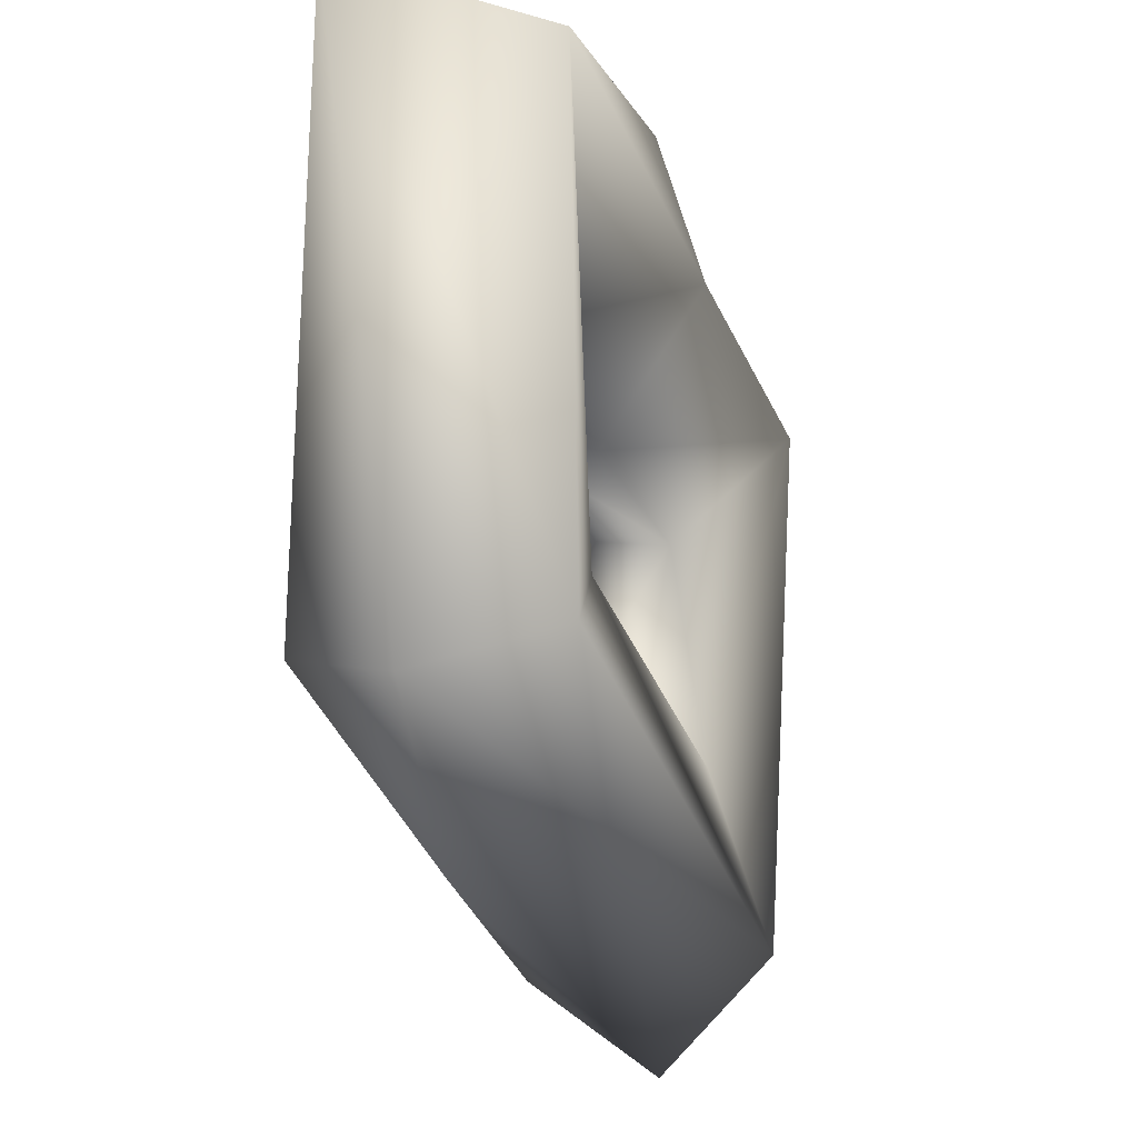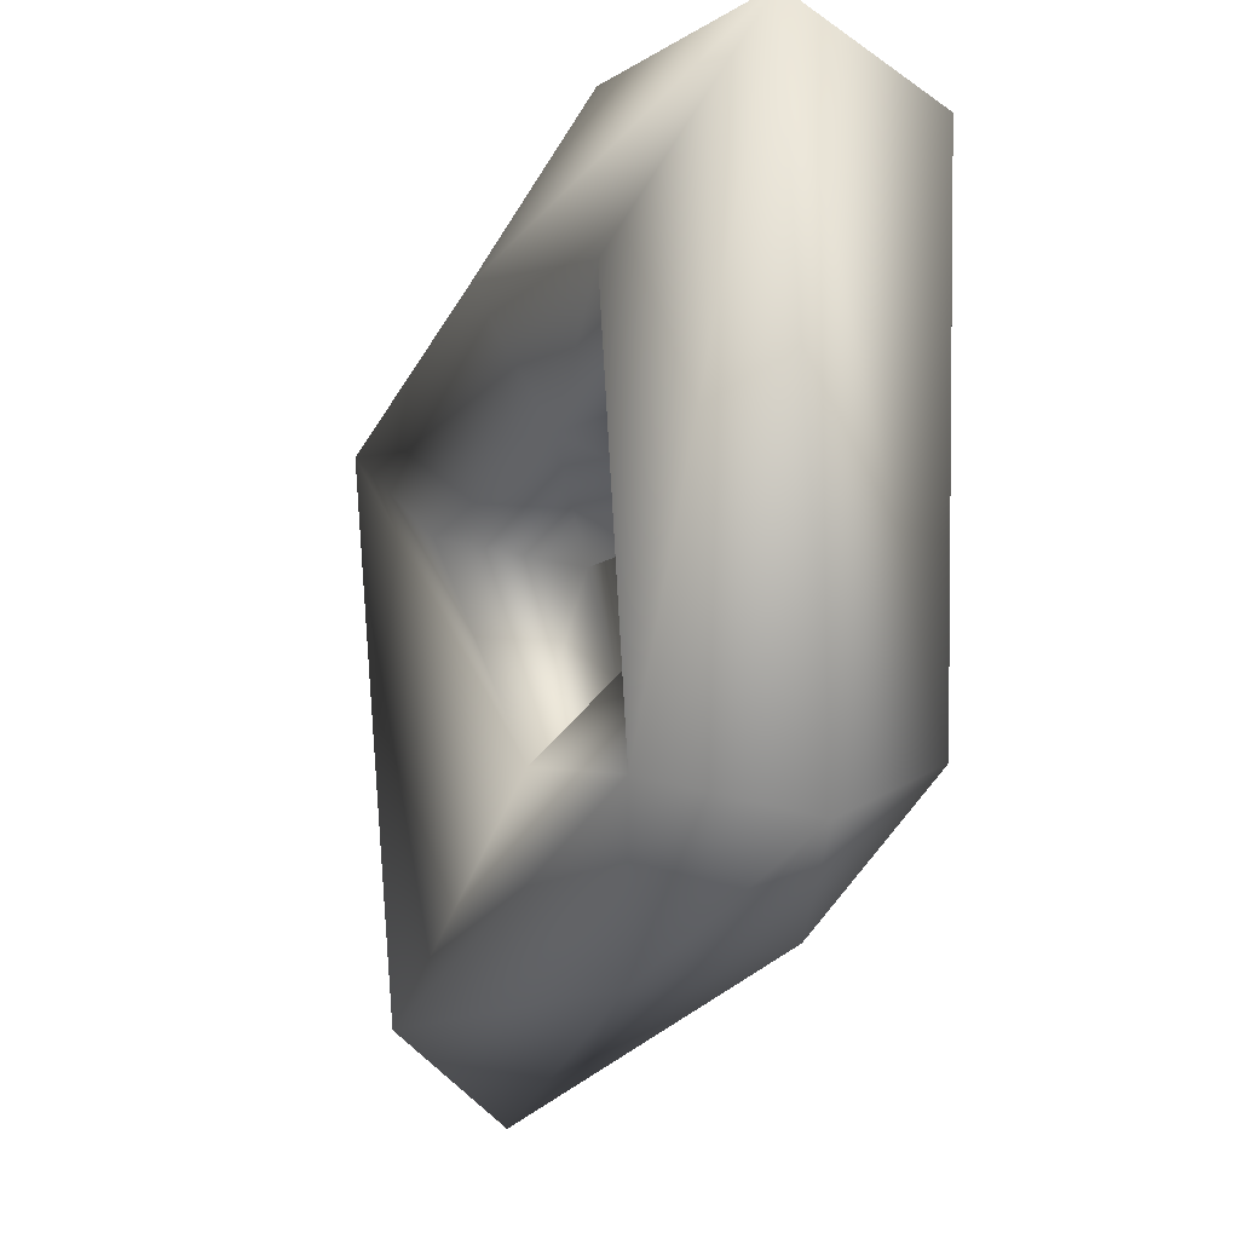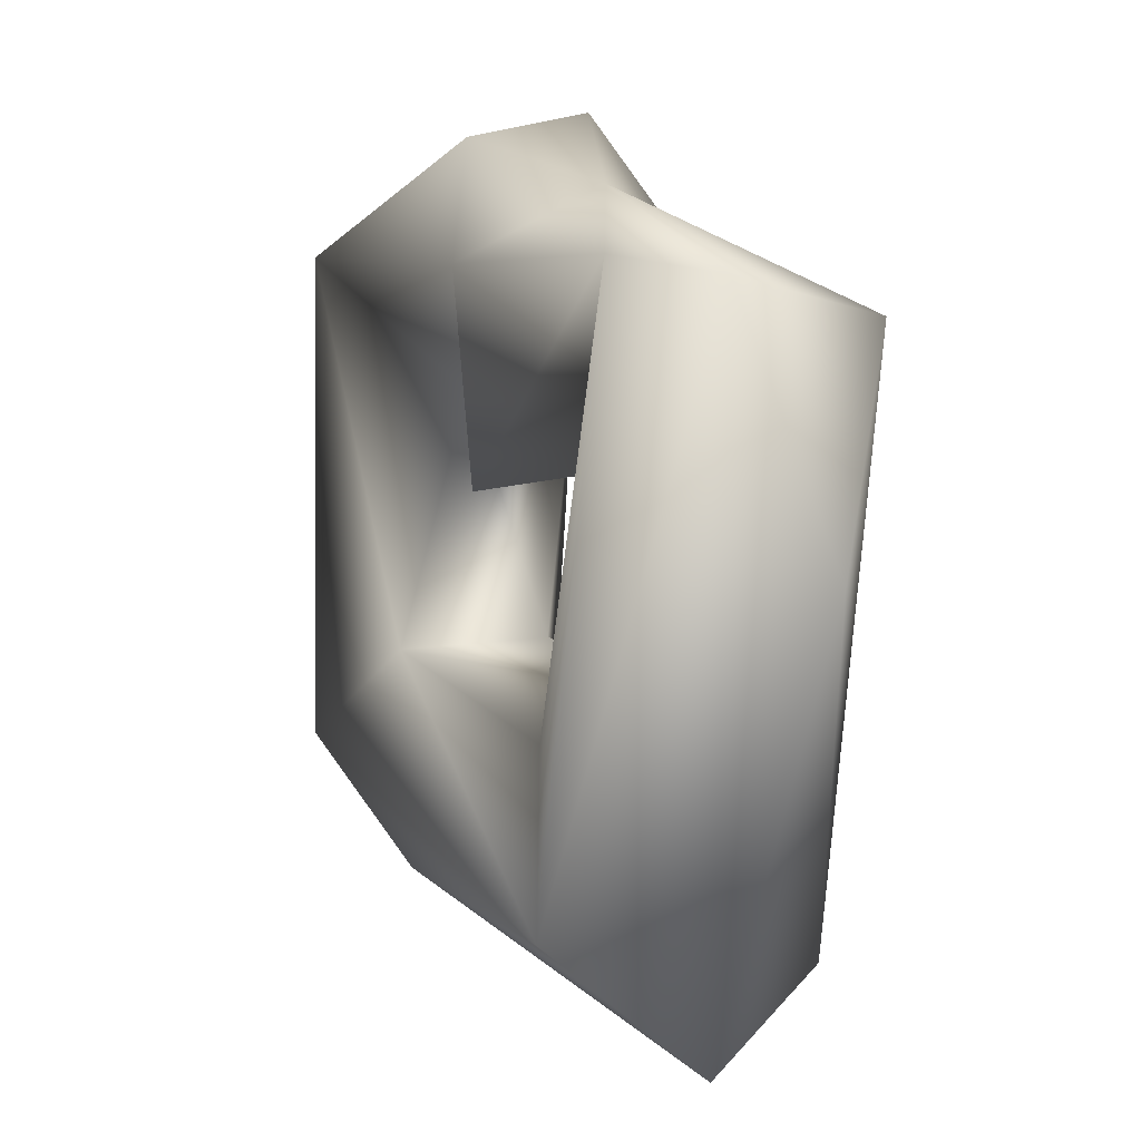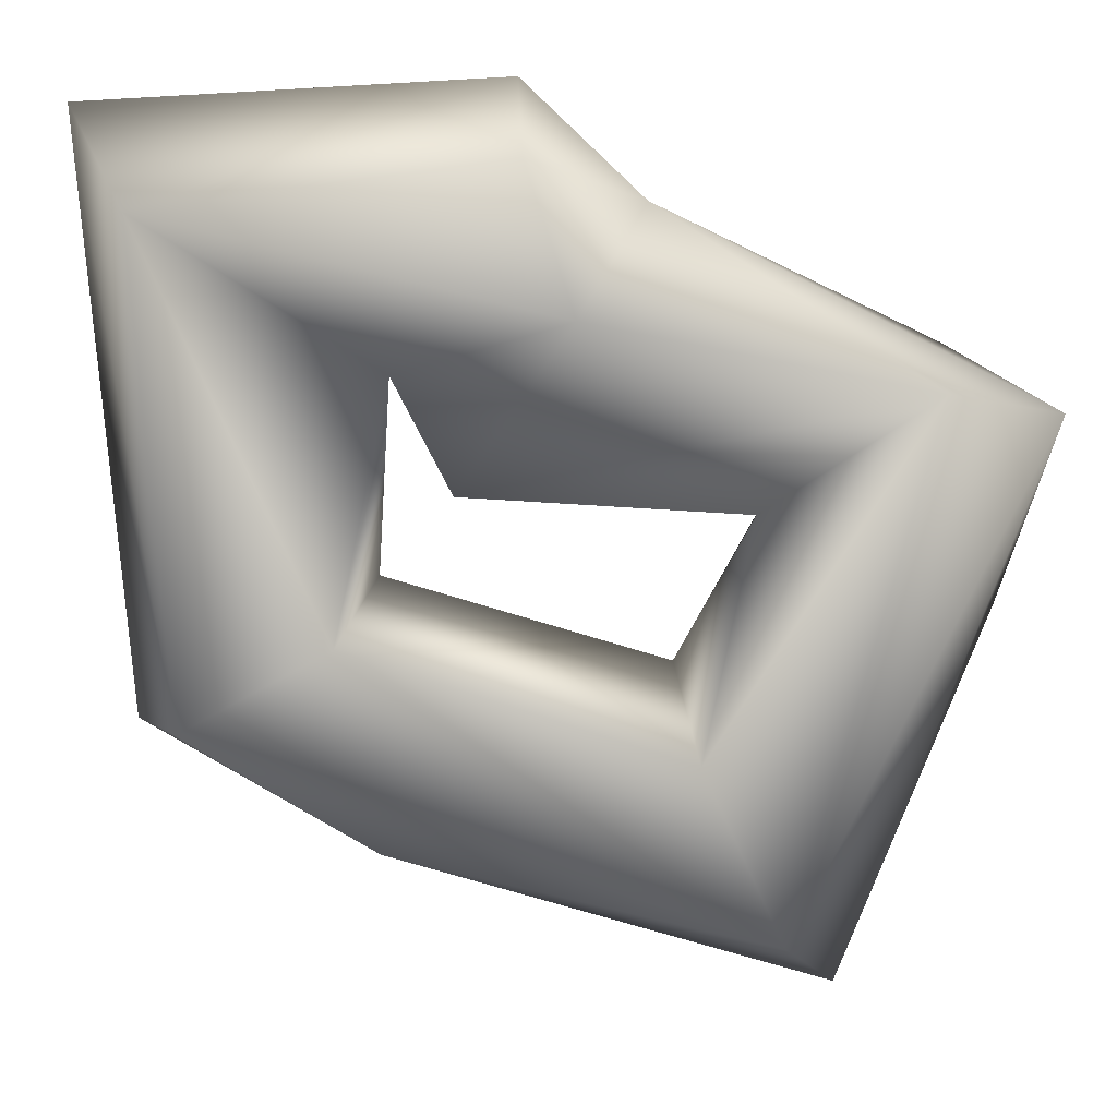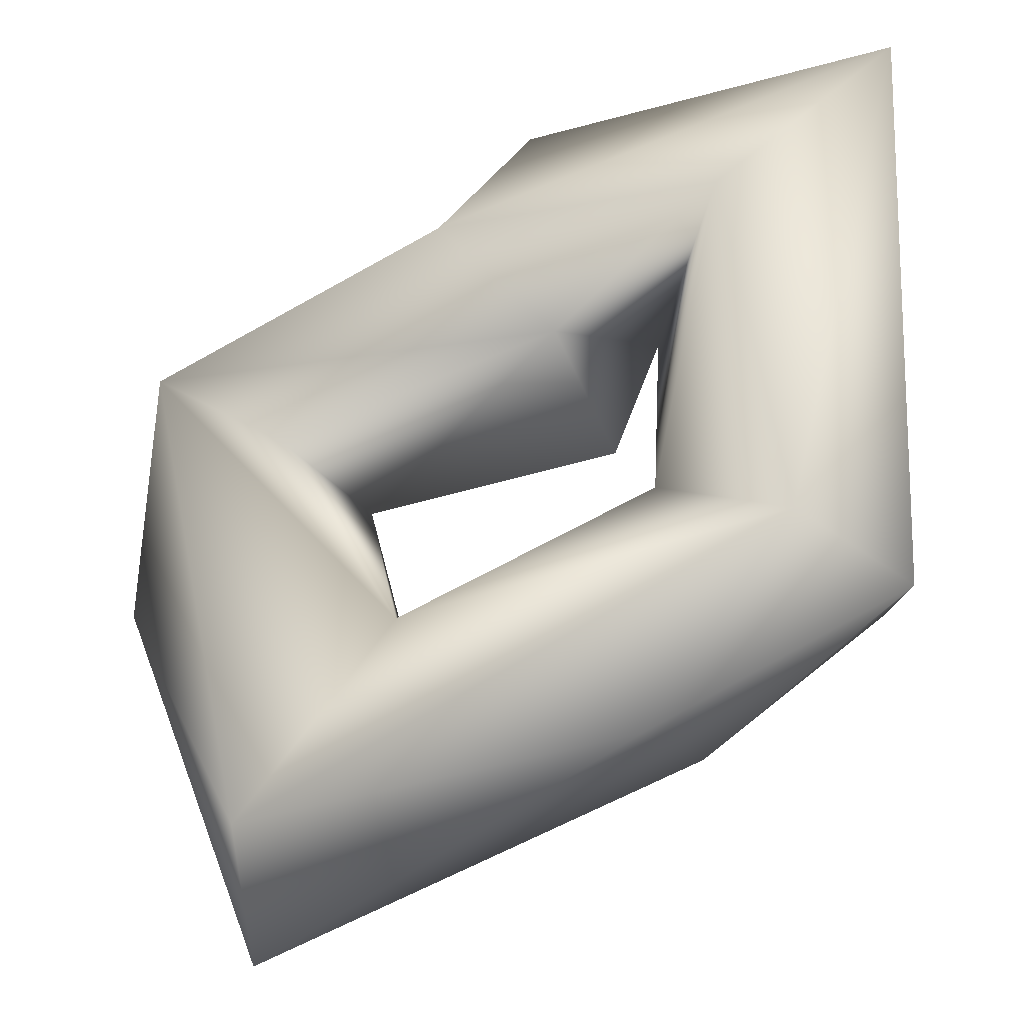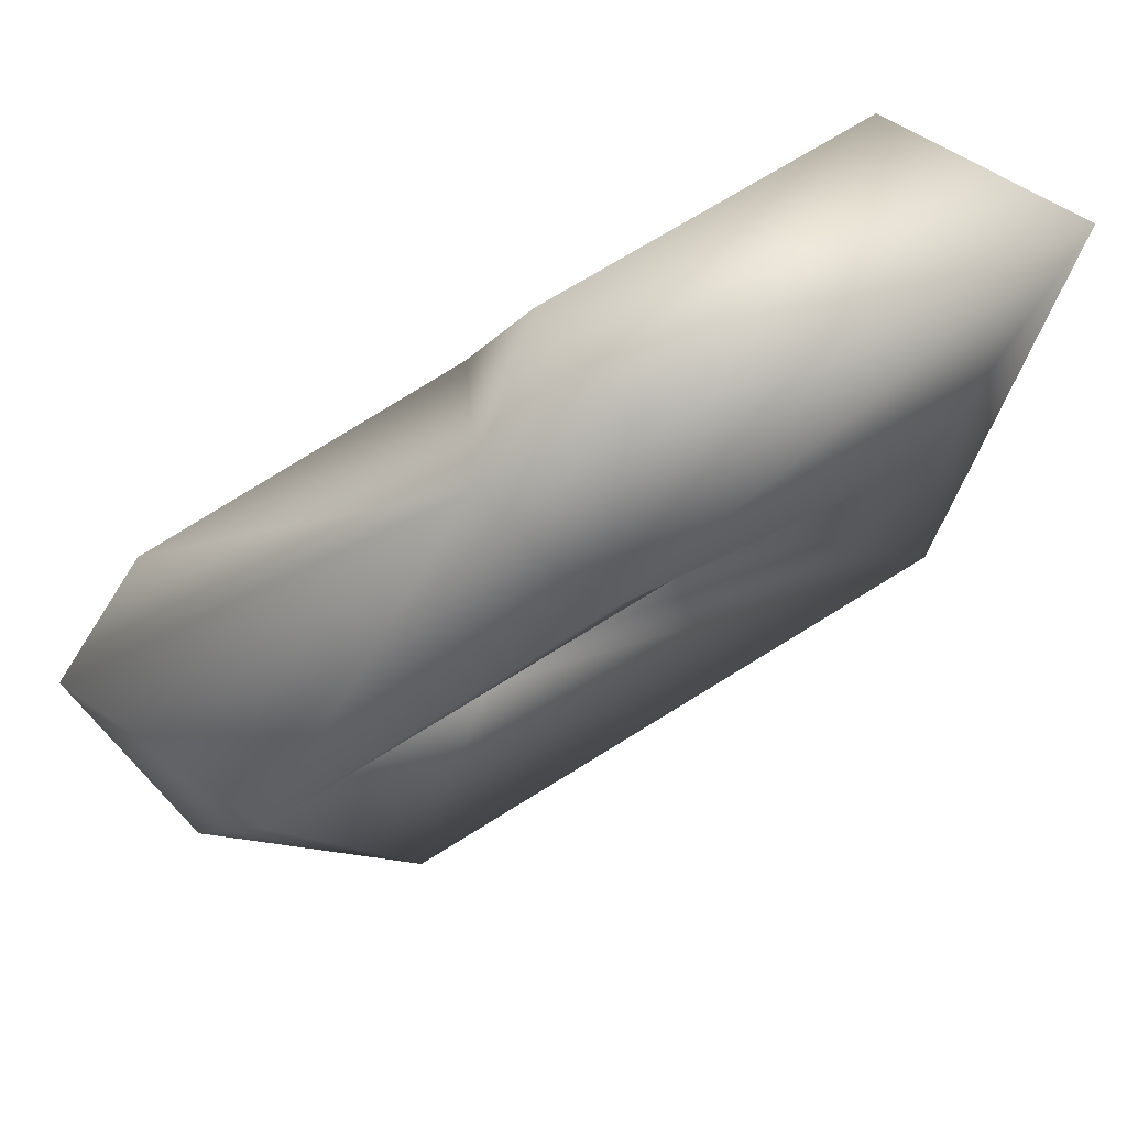
<metadata>
{"format":"obj","ext":"obj","renderer":"f3d","projection":"perspective","resolution":1024,"background":"white","views":[{"elev":-13.9,"azim":-71.0,"up":"+Z"},{"elev":-5.1,"azim":-111.9,"up":"+Z"},{"elev":-6.8,"azim":65.8,"up":"+Z"},{"elev":21.9,"azim":3.5,"up":"+Z"},{"elev":-30.5,"azim":-156.1,"up":"+Z"},{"elev":73.9,"azim":151.4,"up":"+Z"}]}
</metadata>
<code>
o RW.001_CUCurve.1702
v 1.133 0.000796 0.6606
v 1.13 0.001404 0.6629
v 1.129 -0.000647 0.6625
v 1.131 -0.001917 0.6648
v 1.132 0.00194 0.6643
v 1.133 -0.001045 0.6642
v 1.127 -2.1e-05 0.6668
v 1.127 0.001911 0.6659
v 1.125 0.00142 0.6637
v 1.127 -0.001962 0.6657
v 1.125 -0.000924 0.6628
v 1.124 -0.000641 0.6644
v 1.126 -0.001452 0.6677
v 1.126 0.000553 0.6684
v 1.122 0.001987 0.6653
v 1.121 -0.001937 0.6671
v 1.119 0.000921 0.6679
v 1.12 1.2e-05 0.6588
v 1.121 0.001968 0.6593
v 1.123 0.000841 0.6609
v 1.123 -0.00138 0.6606
v 1.121 -0.001954 0.6595
v 1.124 0.000853 0.6569
v 1.124 -0.001405 0.6574
v 1.128 0.000656 0.6597
v 1.13 -0.001988 0.6564
v 1.13 1.8e-05 0.6547
v 1.128 -0.001397 0.6589
v 1.13 0.001903 0.6561
f 4 3 28
f 5 6 1
f 5 7 6
f 3 9 2
f 4 11 3
f 7 10 4
f 9 8 5
f 10 12 11
f 7 13 10
f 8 14 7
f 8 17 14
f 12 15 9
f 13 16 10
f 14 16 13
f 17 22 16
f 15 19 17
f 12 20 15
f 16 21 12
f 18 24 22
f 19 23 18
f 21 25 20
f 25 29 19
f 24 26 22
f 26 28 21
f 27 26 24
f 27 6 26
f 29 1 27
f 25 5 29
f 6 4 26
f 28 3 25
f 6 7 4
f 5 8 7
f 2 9 5
f 4 10 11
f 3 11 9
f 11 12 9
f 7 14 13
f 9 15 8
f 8 15 17
f 10 16 12
f 14 17 16
f 17 18 22
f 17 19 18
f 15 20 19
f 12 21 20
f 16 22 21
f 18 23 24
f 20 25 19
f 19 29 23
f 22 26 21
f 23 27 24
f 21 28 25
f 23 29 27
f 27 1 6
f 29 5 1
f 26 4 28
f 25 2 5
f 25 3 2

</code>
